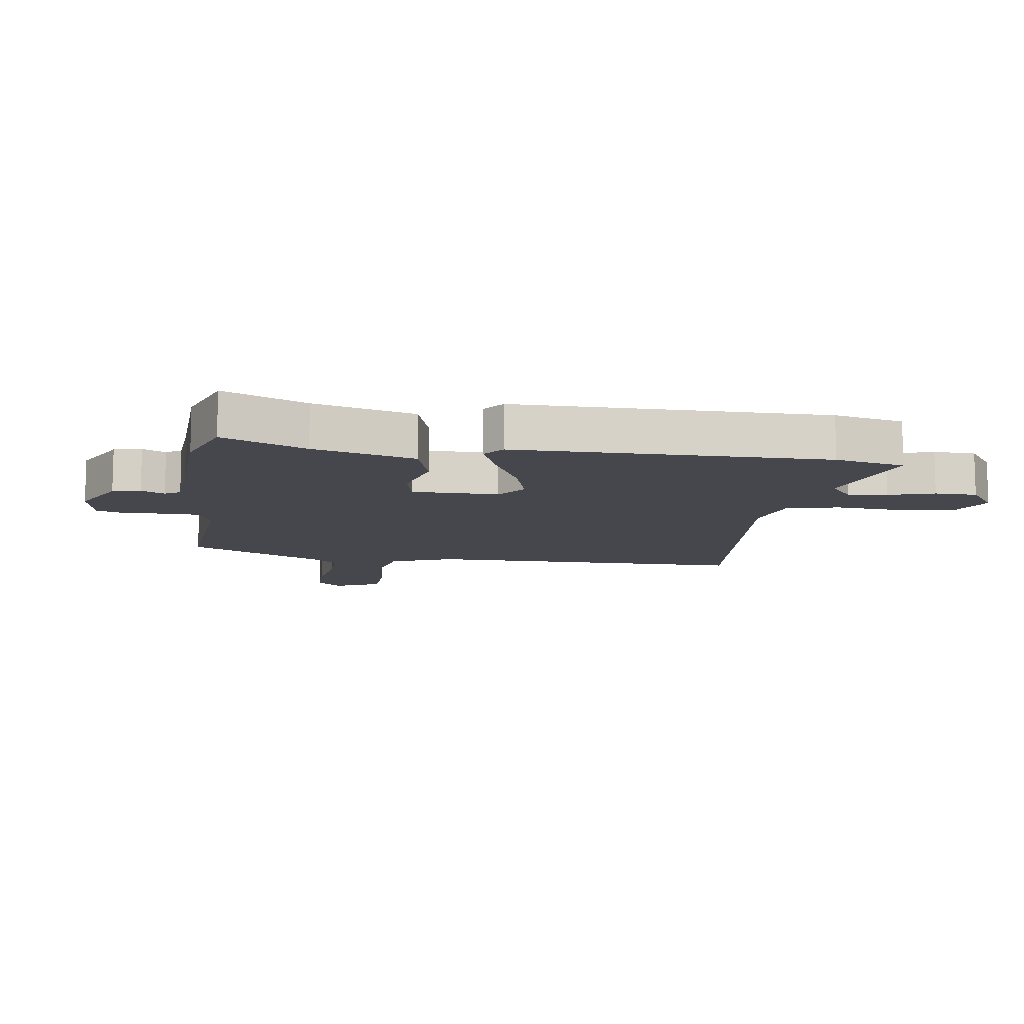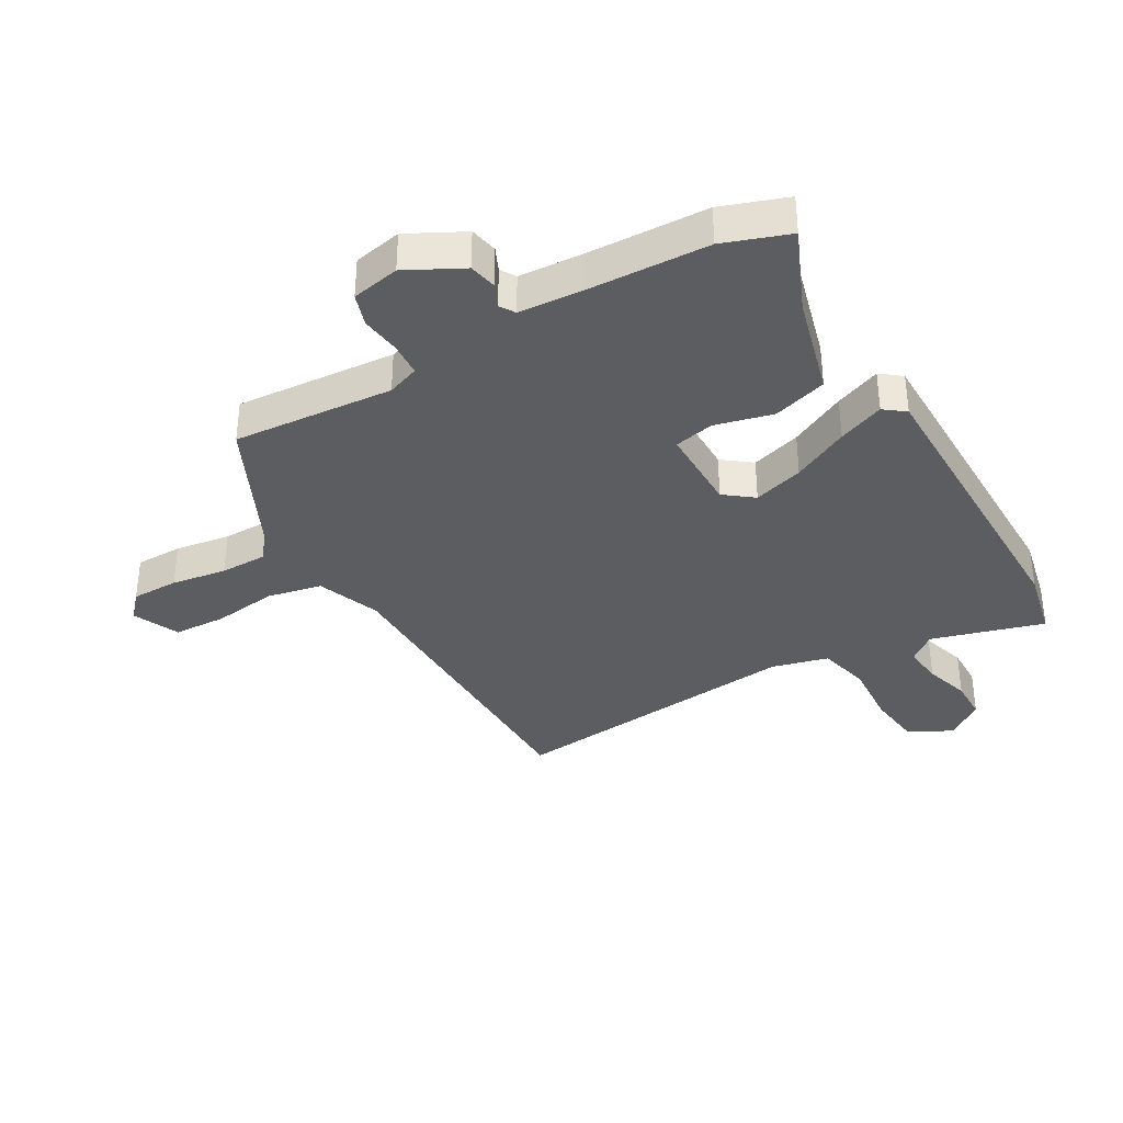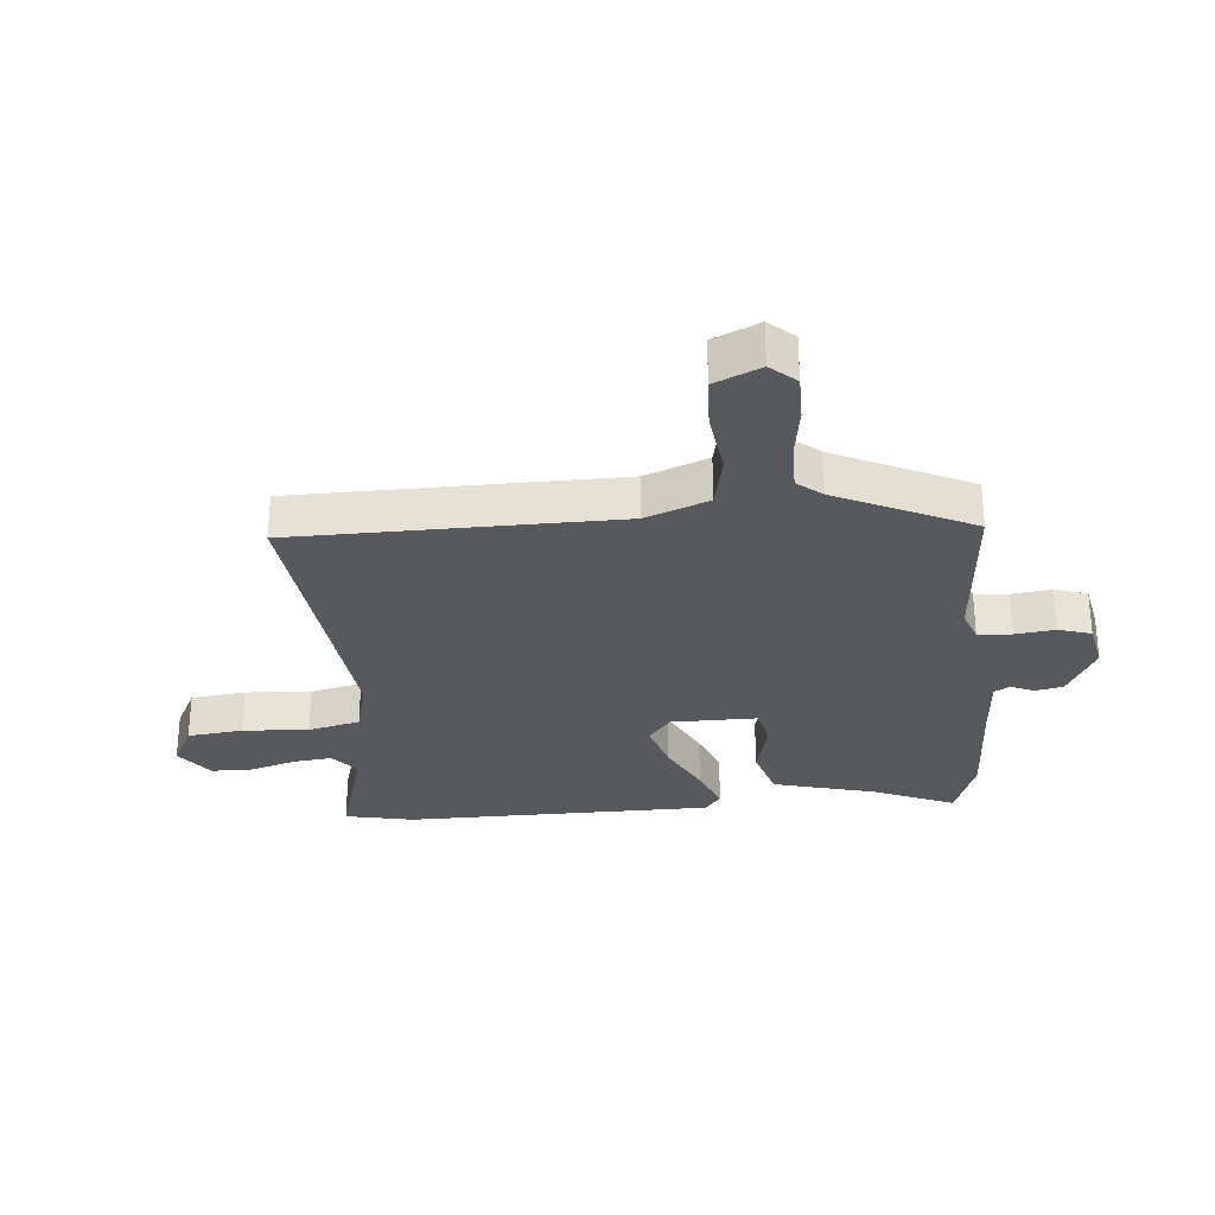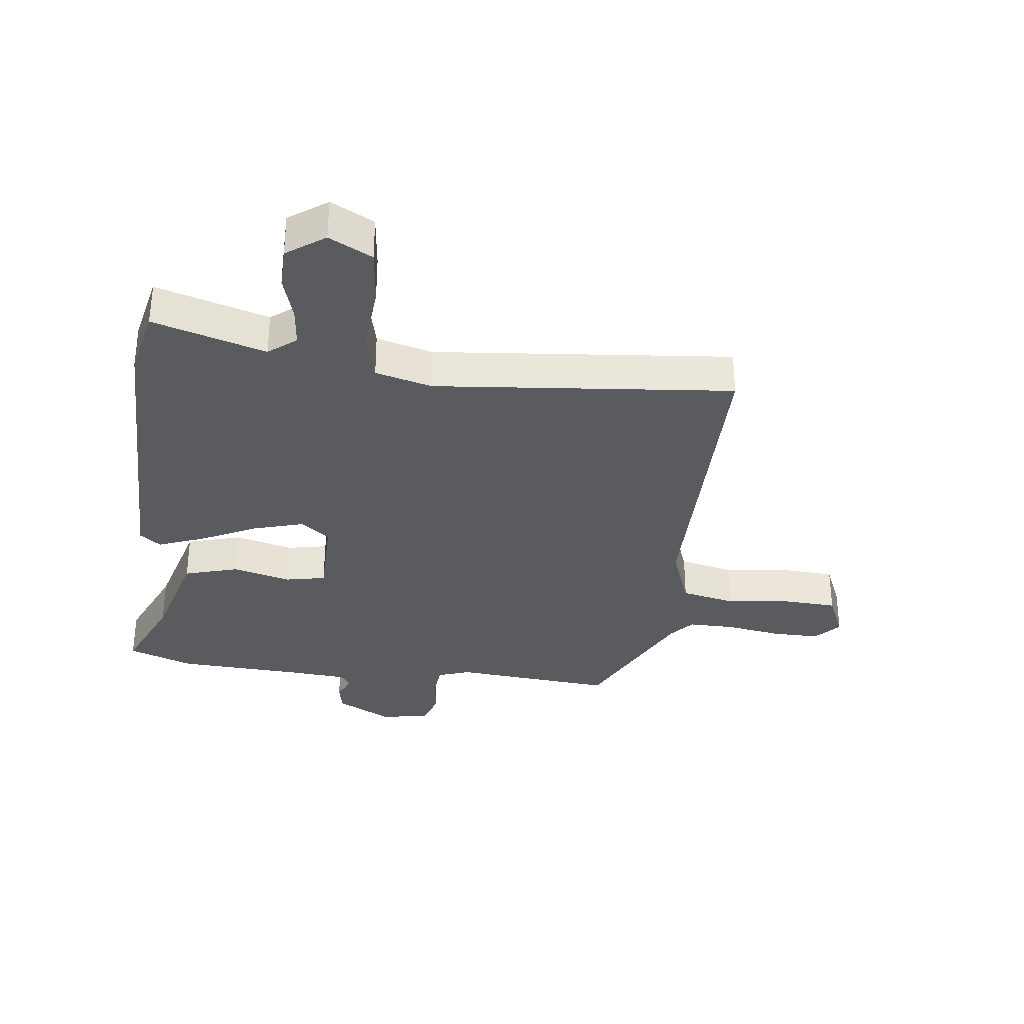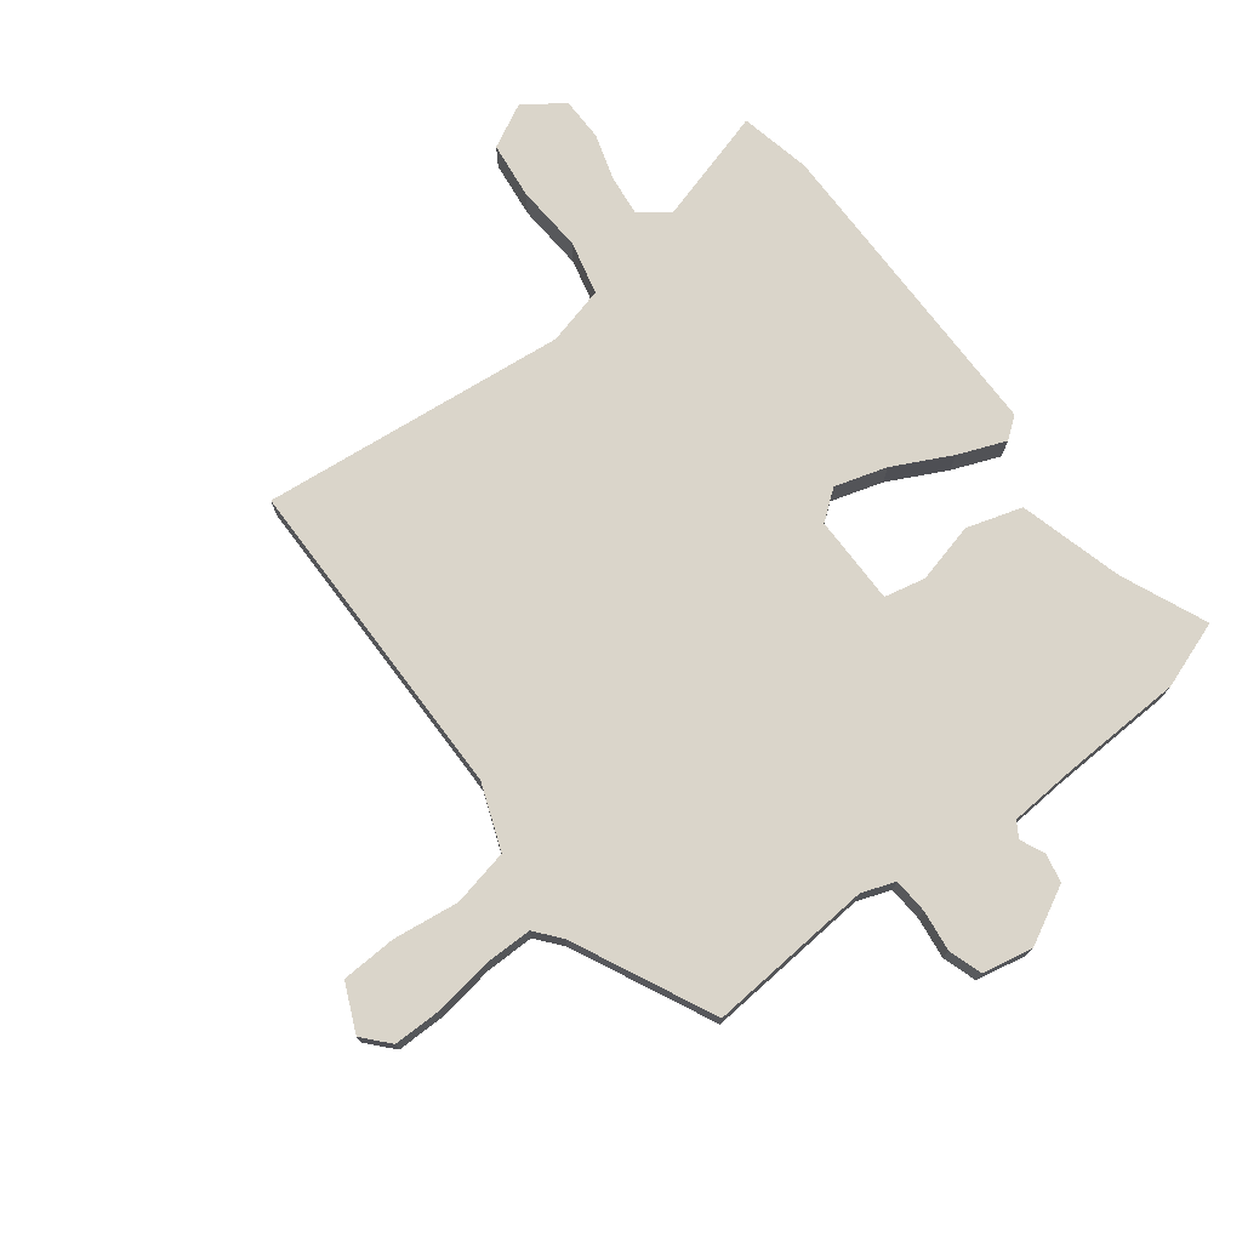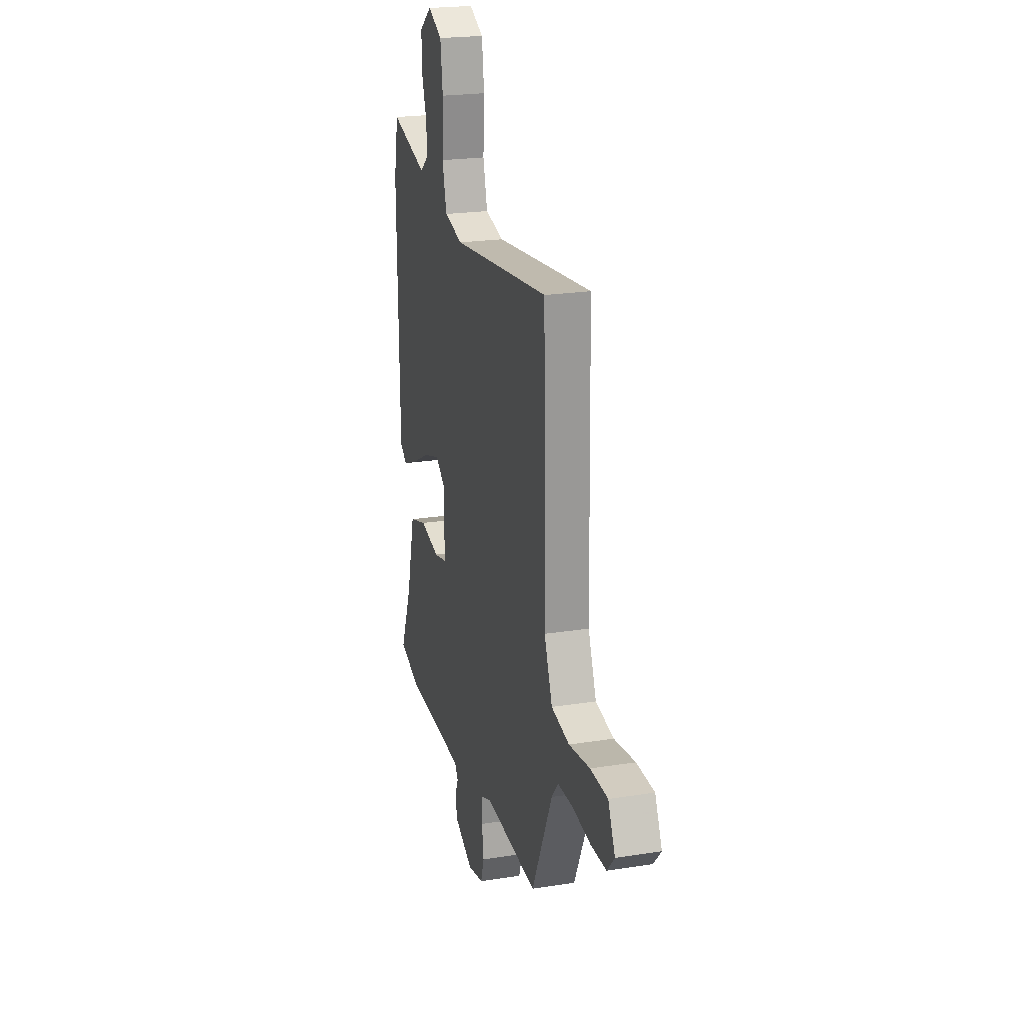
<metadata>
{"format":"obj","ext":"obj","renderer":"f3d","projection":"perspective","resolution":1024,"background":"white","views":[{"elev":-11.0,"azim":-99.1,"up":"+Y"},{"elev":-36.2,"azim":-150.7,"up":"+Y"},{"elev":-29.2,"azim":94.6,"up":"+Y"},{"elev":-33.3,"azim":-8.1,"up":"+Y"},{"elev":74.2,"azim":142.0,"up":"+Y"},{"elev":22.3,"azim":74.6,"up":"+Z"}]}
</metadata>
<code>
v -0.511 0.07 0.445
v -0.488 0.07 0.56
v -0.301 0.07 0.508
v -0.256 0.07 0.545
v -0.264 0.07 0.61
v -0.288 0.07 0.685
v -0.288 0.07 0.754
v -0.226 0.07 0.8
v -0.154 0.07 0.764
v -0.142 0.07 0.672
v -0.148 0.07 0.563
v -0.126 0.07 0.477
v -0.032 0.07 0.454
v 0.461 0.07 0.511
v 0.472 0.07 -0.022
v 0.513 0.07 -0.126
v 0.604 0.07 -0.144
v 0.71 0.07 -0.129
v 0.798 0.07 -0.132
v 0.833 0.07 -0.208
v 0.796 0.07 -0.25
v 0.718 0.07 -0.251
v 0.626 0.07 -0.238
v 0.549 0.07 -0.239
v 0.516 0.07 -0.28
v 0.411 0.07 -0.505
v 0.144 0.07 -0.487
v 0.091 0.07 -0.507
v 0.088 0.07 -0.563
v 0.097 0.07 -0.629
v 0.08 0.07 -0.683
v 0 0.07 -0.7
v -0.093 0.07 -0.653
v -0.103 0.07 -0.607
v -0.086 0.07 -0.568
v -0.102 0.07 -0.543
v -0.207 0.07 -0.537
v -0.408 0.07 -0.531
v -0.517 0.07 -0.494
v -0.46 0.07 -0.356
v -0.417 0.07 -0.188
v -0.328 0.07 -0.16
v -0.231 0.07 -0.183
v -0.165 0.07 -0.168
v -0.167 0.07 -0.025
v -0.215 0.07 0.011
v -0.298 0.07 -0.015
v -0.391 0.07 -0.063
v -0.467 0.07 -0.094
v -0.502 0.07 -0.068
v -0.511 0 0.445
v -0.488 0 0.56
v -0.301 0 0.508
v -0.256 0 0.545
v -0.264 0 0.61
v -0.288 0 0.685
v -0.288 0 0.754
v -0.226 0 0.8
v -0.154 0 0.764
v -0.142 0 0.672
v -0.148 0 0.563
v -0.126 0 0.477
v -0.032 0 0.454
v 0.461 0 0.511
v 0.472 0 -0.022
v 0.513 0 -0.126
v 0.604 0 -0.144
v 0.71 0 -0.129
v 0.798 0 -0.132
v 0.833 0 -0.208
v 0.796 0 -0.25
v 0.718 0 -0.251
v 0.626 0 -0.238
v 0.549 0 -0.239
v 0.516 0 -0.28
v 0.411 0 -0.505
v 0.144 0 -0.487
v 0.091 0 -0.507
v 0.088 0 -0.563
v 0.097 0 -0.629
v 0.08 0 -0.683
v 0 0 -0.7
v -0.093 0 -0.653
v -0.103 0 -0.607
v -0.086 0 -0.568
v -0.102 0 -0.543
v -0.207 0 -0.537
v -0.408 0 -0.531
v -0.517 0 -0.494
v -0.46 0 -0.356
v -0.417 0 -0.188
v -0.328 0 -0.16
v -0.231 0 -0.183
v -0.165 0 -0.168
v -0.167 0 -0.025
v -0.215 0 0.011
v -0.298 0 -0.015
v -0.391 0 -0.063
v -0.467 0 -0.094
v -0.502 0 -0.068
f 1 2 3
f 50 1 3
f 49 50 3
f 48 49 3
f 47 48 3
f 46 47 3 4
f 45 46 4
f 40 41 42 43
f 40 43 44
f 39 40 44
f 38 39 44
f 37 38 44
f 36 37 44
f 35 36 44 45
f 33 34 35
f 32 33 35
f 31 32 35
f 30 31 35
f 29 30 35
f 28 29 35 45
f 25 26 27
f 45 4 5
f 28 45 5
f 27 28 5
f 25 27 5
f 24 25 5
f 21 22 23
f 20 21 23
f 19 20 23
f 18 19 23
f 17 18 23
f 16 17 23 24
f 13 14 15
f 15 16 24
f 13 15 24
f 12 13 24
f 9 10 11
f 8 9 11
f 7 8 11
f 6 7 11
f 5 6 11
f 5 11 12
f 5 12 24
f 53 52 51
f 53 51 100
f 53 100 99
f 53 99 98
f 53 98 97
f 54 53 97 96
f 54 96 95
f 93 92 91 90
f 94 93 90
f 94 90 89
f 94 89 88
f 94 88 87
f 94 87 86
f 95 94 86 85
f 85 84 83
f 85 83 82
f 85 82 81
f 85 81 80
f 85 80 79
f 95 85 79 78
f 77 76 75
f 55 54 95
f 55 95 78
f 55 78 77
f 55 77 75
f 55 75 74
f 73 72 71
f 73 71 70
f 73 70 69
f 73 69 68
f 73 68 67
f 74 73 67 66
f 65 64 63
f 74 66 65
f 74 65 63
f 74 63 62
f 61 60 59
f 61 59 58
f 61 58 57
f 61 57 56
f 61 56 55
f 62 61 55
f 74 62 55
f 1 51 52 2
f 2 52 53 3
f 3 53 54 4
f 4 54 55 5
f 5 55 56 6
f 6 56 57 7
f 7 57 58 8
f 8 58 59 9
f 9 59 60 10
f 10 60 61 11
f 11 61 62 12
f 12 62 63 13
f 13 63 64 14
f 14 64 65 15
f 15 65 66 16
f 16 66 67 17
f 17 67 68 18
f 18 68 69 19
f 19 69 70 20
f 20 70 71 21
f 21 71 72 22
f 22 72 73 23
f 23 73 74 24
f 24 74 75 25
f 25 75 76 26
f 26 76 77 27
f 27 77 78 28
f 28 78 79 29
f 29 79 80 30
f 30 80 81 31
f 31 81 82 32
f 32 82 83 33
f 33 83 84 34
f 34 84 85 35
f 35 85 86 36
f 36 86 87 37
f 37 87 88 38
f 38 88 89 39
f 39 89 90 40
f 40 90 91 41
f 41 91 92 42
f 42 92 93 43
f 43 93 94 44
f 44 94 95 45
f 45 95 96 46
f 46 96 97 47
f 47 97 98 48
f 48 98 99 49
f 49 99 100 50
f 50 100 51 1

</code>
